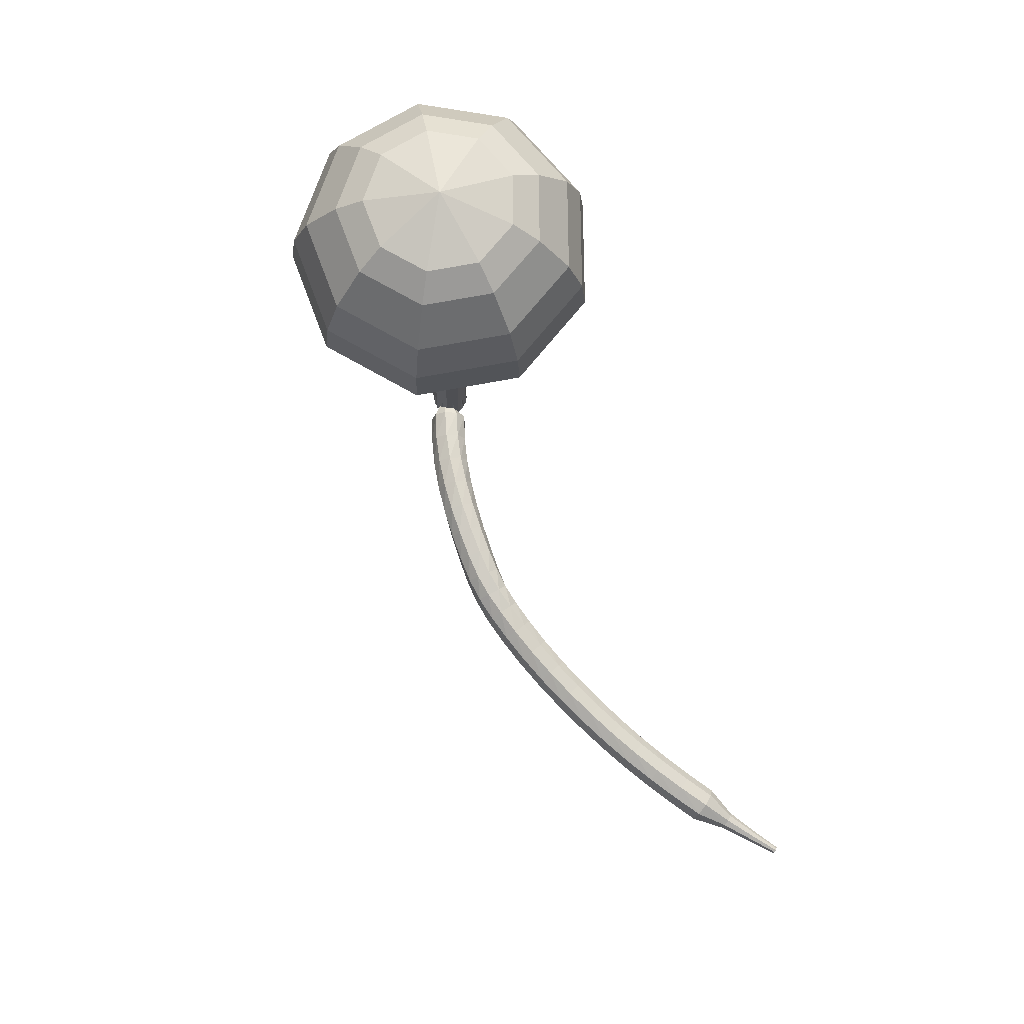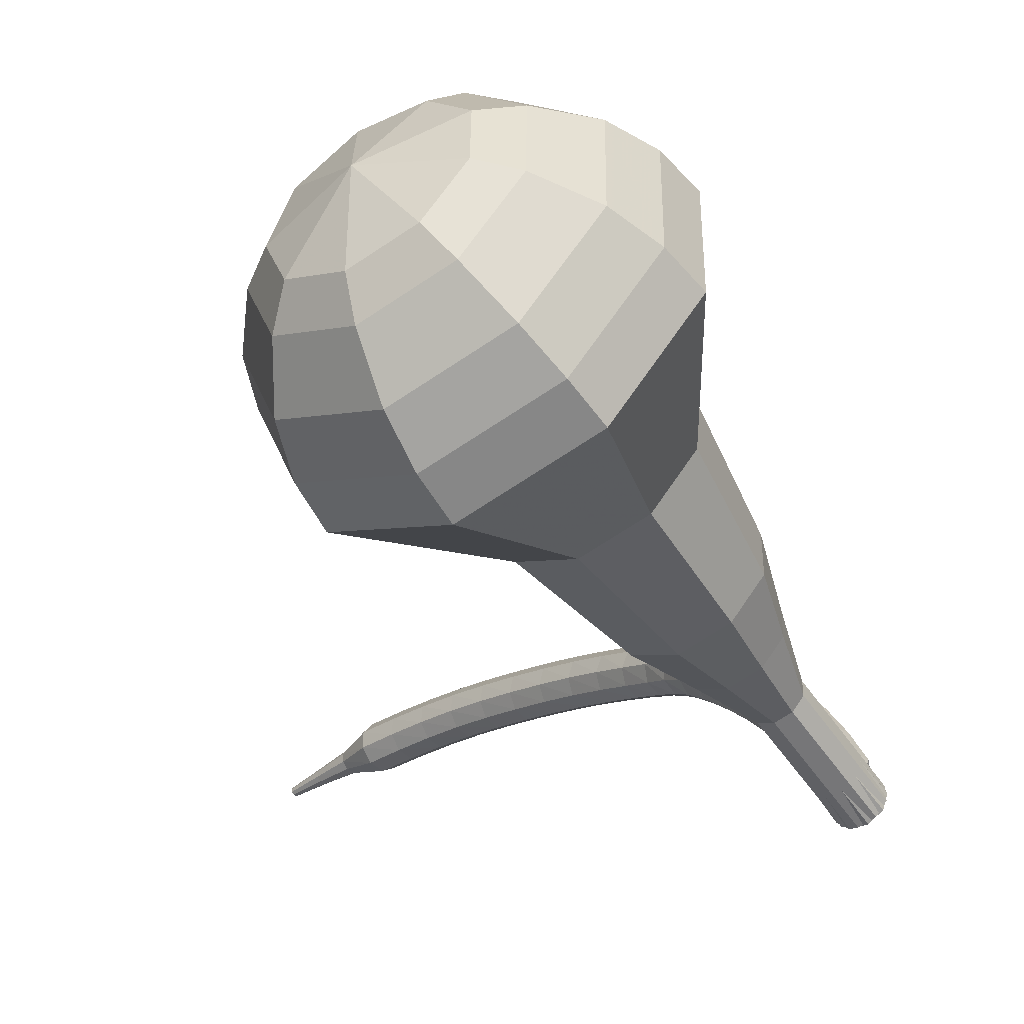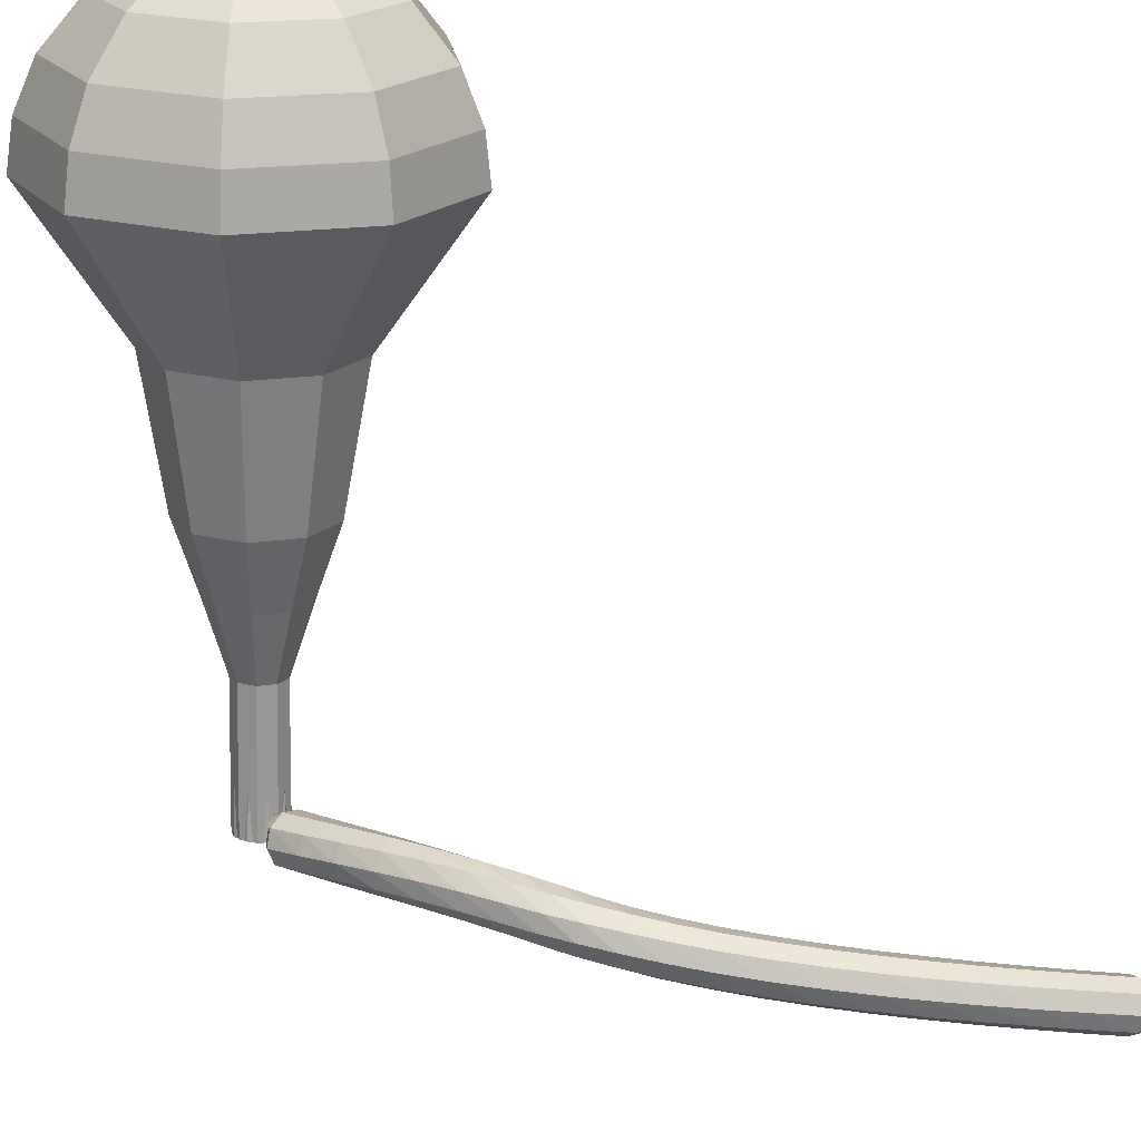
<metadata>
{"format":"obj","ext":"obj","renderer":"f3d","projection":"perspective","resolution":1024,"background":"white","views":[{"elev":26.1,"azim":-144.4,"up":"+Z"},{"elev":-5.8,"azim":8.8,"up":"+Y"},{"elev":73.4,"azim":147.5,"up":"+Y"}]}
</metadata>
<code>
g tube1
v 157.5 149.3 208.7
v 155.3 150.3 206.3
v 152.2 149.5 205.1
v 149.8 147.2 205.5
v 149.1 144.5 207.5
v 150.4 142.7 210
v 153.2 142.6 211.9
v 156.1 144.3 212.4
v 157.8 146.9 211.1
v 157.5 149.3 208.7
v 156 149.1 209.4
v 154.4 149.8 207.6
v 152.2 149.2 206.7
v 150.4 147.5 207
v 149.8 145.6 208.4
v 150.8 144.2 210.3
v 152.9 144.2 211.7
v 155 145.4 212
v 156.2 147.4 211.1
v 156 149.1 209.4
v 152.7 147.5 210
v 152.7 147.5 210
v 152.7 147.5 210
v 152.7 147.5 210
v 152.7 147.5 210
v 152.7 147.5 210
v 152.7 147.5 210
v 152.7 147.5 210
v 152.7 147.5 210
v 152.7 147.5 210
v 165.1 129.1 190.3
v 165 129.6 189.9
v 165.3 130.2 189.6
v 165.9 130.5 189.7
v 166.5 130.5 190.1
v 166.8 130.1 190.6
v 166.6 129.6 191
v 166.1 129.1 191
v 165.5 128.9 190.8
v 165.1 129.1 190.3
v 166.1 131.2 189.4
v 166.1 130.8 188.9
v 165.8 130.2 188.7
v 165.2 129.9 188.7
v 164.6 130 189.1
v 164.4 130.3 189.7
v 164.5 130.9 190
v 165 131.3 190.1
v 165.7 131.5 189.9
v 166.1 131.2 189.4
v 165.4 132.2 188.4
v 165.5 131.7 188
v 165.2 131.1 187.7
v 164.6 130.8 187.8
v 164.1 130.7 188.2
v 163.8 131.1 188.7
v 163.9 131.7 189.1
v 164.3 132.2 189.1
v 164.9 132.4 188.9
v 165.4 132.2 188.4
v 164.6 133 187.4
v 164.8 132.5 187
v 164.5 131.9 186.7
v 164 131.5 186.8
v 163.4 131.4 187.2
v 163.1 131.8 187.7
v 163.1 132.3 188
v 163.5 132.9 188.1
v 164.1 133.2 187.9
v 164.6 133 187.4
v 163.7 133.7 186.4
v 164 133.3 185.9
v 163.8 132.7 185.7
v 163.3 132.2 185.8
v 162.8 132 186.1
v 162.4 132.3 186.6
v 162.3 132.9 187
v 162.7 133.5 187.1
v 163.2 133.8 186.8
v 163.7 133.7 186.4
v 162.8 134.4 185.3
v 163.1 133.9 184.9
v 163 133.3 184.6
v 162.6 132.7 184.7
v 162 132.6 185.1
v 161.6 132.8 185.5
v 161.5 133.4 185.9
v 161.8 134 186
v 162.3 134.4 185.7
v 162.8 134.4 185.3
v 161.9 134.9 184.2
v 162.2 134.4 183.8
v 162.2 133.8 183.6
v 161.8 133.2 183.6
v 161.3 133 184
v 160.8 133.2 184.4
v 160.6 133.8 184.8
v 160.9 134.4 184.8
v 161.4 134.9 184.6
v 161.9 134.9 184.2
v 161 135.3 183.1
v 161.4 134.9 182.7
v 161.4 134.2 182.5
v 161.1 133.6 182.5
v 160.5 133.4 182.9
v 160 133.6 183.3
v 159.8 134.1 183.6
v 160 134.8 183.7
v 160.4 135.2 183.5
v 161 135.3 183.1
v 160.1 135.6 182.1
v 160.6 135.2 181.7
v 160.7 134.5 181.5
v 160.4 133.9 181.5
v 159.9 133.6 181.9
v 159.4 133.8 182.3
v 159.1 134.3 182.6
v 159.2 135 182.7
v 159.6 135.5 182.5
v 160.1 135.6 182.1
v 159.3 135.7 181.2
v 159.8 135.4 180.7
v 159.9 134.8 180.5
v 159.8 134.2 180.6
v 159.3 133.8 180.9
v 158.8 133.8 181.4
v 158.4 134.3 181.7
v 158.4 135 181.8
v 158.8 135.6 181.6
v 159.3 135.7 181.2
v 158.4 135.8 180.2
v 158.8 135.5 179.8
v 159.1 134.9 179.5
v 159 134.3 179.6
v 158.6 133.8 180
v 158.1 133.8 180.4
v 157.7 134.3 180.8
v 157.6 134.9 180.9
v 157.9 135.5 180.6
v 158.4 135.8 180.2
v 157.3 135.7 179.2
v 157.8 135.5 178.7
v 158.1 135 178.5
v 158 134.3 178.6
v 157.7 133.8 179
v 157.2 133.8 179.4
v 156.8 134.2 179.8
v 156.7 134.9 179.9
v 156.9 135.5 179.7
v 157.3 135.7 179.2
v 156.2 135.7 178.1
v 156.6 135.5 177.7
v 156.9 134.9 177.4
v 156.9 134.2 177.5
v 156.6 133.7 177.9
v 156.1 133.7 178.4
v 155.7 134.1 178.8
v 155.6 134.8 178.9
v 155.8 135.4 178.6
v 156.2 135.7 178.1
v 154.9 135.5 177.1
v 155.4 135.3 176.6
v 155.7 134.8 176.3
v 155.7 134.1 176.4
v 155.4 133.6 176.8
v 154.9 133.6 177.3
v 154.6 134 177.7
v 154.4 134.6 177.8
v 154.5 135.2 177.5
v 154.9 135.5 177.1
v 153.6 135.3 176
v 154.1 135.2 175.5
v 154.4 134.6 175.2
v 154.4 133.9 175.3
v 154.1 133.5 175.7
v 153.7 133.4 176.3
v 153.3 133.8 176.7
v 153.1 134.4 176.8
v 153.3 135 176.5
v 153.6 135.3 176
v 152.3 135.1 175
v 152.7 134.9 174.4
v 153 134.4 174.2
v 153.1 133.7 174.3
v 152.8 133.2 174.7
v 152.4 133.2 175.2
v 152 133.5 175.6
v 151.8 134.2 175.7
v 151.9 134.8 175.5
v 152.3 135.1 175
v 150.9 134.8 173.9
v 151.3 134.7 173.4
v 151.7 134.1 173.1
v 151.7 133.5 173.2
v 151.5 133 173.7
v 151.1 132.9 174.2
v 150.7 133.2 174.6
v 150.5 133.9 174.7
v 150.6 134.5 174.5
v 150.9 134.8 173.9
v 149.5 134.5 172.9
v 149.9 134.4 172.4
v 150.3 133.8 172.1
v 150.4 133.2 172.2
v 150.2 132.7 172.7
v 149.8 132.6 173.2
v 149.4 132.9 173.7
v 149.2 133.6 173.8
v 149.2 134.2 173.5
v 149.5 134.5 172.9
v 148.1 134.1 172
v 148.5 134 171.5
v 148.9 133.5 171.2
v 149 132.8 171.3
v 148.9 132.3 171.7
v 148.5 132.2 172.3
v 148.1 132.5 172.7
v 147.9 133.2 172.8
v 147.9 133.8 172.5
v 148.1 134.1 172
v 146.7 133.7 171.1
v 147.1 133.6 170.5
v 147.5 133 170.2
v 147.7 132.4 170.3
v 147.5 131.9 170.8
v 147.2 131.8 171.4
v 146.8 132.1 171.8
v 146.5 132.7 171.9
v 146.5 133.3 171.6
v 146.7 133.7 171.1
v 145.3 133.2 170.2
v 145.7 133.1 169.6
v 146.1 132.6 169.3
v 146.3 131.9 169.4
v 146.2 131.4 169.9
v 145.9 131.3 170.5
v 145.4 131.6 170.9
v 145.2 132.2 171
v 145.1 132.8 170.7
v 145.3 133.2 170.2
v 144.1 132.2 169.3
v 144.3 132.1 169
v 144.5 131.9 168.9
v 144.6 131.6 168.9
v 144.6 131.3 169.1
v 144.4 131.2 169.4
v 144.2 131.4 169.7
v 144.1 131.7 169.7
v 144 132 169.6
v 144.1 132.2 169.3
v 142.8 131.4 168.4
v 143 131.4 168.3
v 143.1 131.2 168.2
v 143.2 131 168.2
v 143.2 130.9 168.3
v 143.1 130.8 168.5
v 142.9 130.9 168.7
v 142.8 131.1 168.7
v 142.8 131.3 168.6
v 142.8 131.4 168.4
v 141.5 130.7 167.6
v 141.6 130.7 167.5
v 141.7 130.6 167.4
v 141.7 130.5 167.5
v 141.7 130.4 167.5
v 141.7 130.3 167.7
v 141.6 130.4 167.8
v 141.5 130.5 167.8
v 141.5 130.6 167.7
v 141.5 130.7 167.6
f 1 2 12
f 12 11 1
f 2 3 13
f 13 12 2
f 3 4 14
f 14 13 3
f 4 5 15
f 15 14 4
f 5 6 16
f 16 15 5
f 6 7 17
f 17 16 6
f 7 8 18
f 18 17 7
f 8 9 19
f 19 18 8
f 9 10 20
f 20 19 9
f 11 12 22
f 22 21 11
f 12 13 23
f 23 22 12
f 13 14 24
f 24 23 13
f 14 15 25
f 25 24 14
f 15 16 26
f 26 25 15
f 16 17 27
f 27 26 16
f 17 18 28
f 28 27 17
f 18 19 29
f 29 28 18
f 19 20 30
f 30 29 19
f 21 22 32
f 32 31 21
f 22 23 33
f 33 32 22
f 23 24 34
f 34 33 23
f 24 25 35
f 35 34 24
f 25 26 36
f 36 35 25
f 26 27 37
f 37 36 26
f 27 28 38
f 38 37 27
f 28 29 39
f 39 38 28
f 29 30 40
f 40 39 29
f 31 32 42
f 42 41 31
f 32 33 43
f 43 42 32
f 33 34 44
f 44 43 33
f 34 35 45
f 45 44 34
f 35 36 46
f 46 45 35
f 36 37 47
f 47 46 36
f 37 38 48
f 48 47 37
f 38 39 49
f 49 48 38
f 39 40 50
f 50 49 39
f 41 42 52
f 52 51 41
f 42 43 53
f 53 52 42
f 43 44 54
f 54 53 43
f 44 45 55
f 55 54 44
f 45 46 56
f 56 55 45
f 46 47 57
f 57 56 46
f 47 48 58
f 58 57 47
f 48 49 59
f 59 58 48
f 49 50 60
f 60 59 49
f 51 52 62
f 62 61 51
f 52 53 63
f 63 62 52
f 53 54 64
f 64 63 53
f 54 55 65
f 65 64 54
f 55 56 66
f 66 65 55
f 56 57 67
f 67 66 56
f 57 58 68
f 68 67 57
f 58 59 69
f 69 68 58
f 59 60 70
f 70 69 59
f 61 62 72
f 72 71 61
f 62 63 73
f 73 72 62
f 63 64 74
f 74 73 63
f 64 65 75
f 75 74 64
f 65 66 76
f 76 75 65
f 66 67 77
f 77 76 66
f 67 68 78
f 78 77 67
f 68 69 79
f 79 78 68
f 69 70 80
f 80 79 69
f 71 72 82
f 82 81 71
f 72 73 83
f 83 82 72
f 73 74 84
f 84 83 73
f 74 75 85
f 85 84 74
f 75 76 86
f 86 85 75
f 76 77 87
f 87 86 76
f 77 78 88
f 88 87 77
f 78 79 89
f 89 88 78
f 79 80 90
f 90 89 79
f 81 82 92
f 92 91 81
f 82 83 93
f 93 92 82
f 83 84 94
f 94 93 83
f 84 85 95
f 95 94 84
f 85 86 96
f 96 95 85
f 86 87 97
f 97 96 86
f 87 88 98
f 98 97 87
f 88 89 99
f 99 98 88
f 89 90 100
f 100 99 89
f 91 92 102
f 102 101 91
f 92 93 103
f 103 102 92
f 93 94 104
f 104 103 93
f 94 95 105
f 105 104 94
f 95 96 106
f 106 105 95
f 96 97 107
f 107 106 96
f 97 98 108
f 108 107 97
f 98 99 109
f 109 108 98
f 99 100 110
f 110 109 99
f 101 102 112
f 112 111 101
f 102 103 113
f 113 112 102
f 103 104 114
f 114 113 103
f 104 105 115
f 115 114 104
f 105 106 116
f 116 115 105
f 106 107 117
f 117 116 106
f 107 108 118
f 118 117 107
f 108 109 119
f 119 118 108
f 109 110 120
f 120 119 109
f 111 112 122
f 122 121 111
f 112 113 123
f 123 122 112
f 113 114 124
f 124 123 113
f 114 115 125
f 125 124 114
f 115 116 126
f 126 125 115
f 116 117 127
f 127 126 116
f 117 118 128
f 128 127 117
f 118 119 129
f 129 128 118
f 119 120 130
f 130 129 119
f 121 122 132
f 132 131 121
f 122 123 133
f 133 132 122
f 123 124 134
f 134 133 123
f 124 125 135
f 135 134 124
f 125 126 136
f 136 135 125
f 126 127 137
f 137 136 126
f 127 128 138
f 138 137 127
f 128 129 139
f 139 138 128
f 129 130 140
f 140 139 129
f 131 132 142
f 142 141 131
f 132 133 143
f 143 142 132
f 133 134 144
f 144 143 133
f 134 135 145
f 145 144 134
f 135 136 146
f 146 145 135
f 136 137 147
f 147 146 136
f 137 138 148
f 148 147 137
f 138 139 149
f 149 148 138
f 139 140 150
f 150 149 139
f 141 142 152
f 152 151 141
f 142 143 153
f 153 152 142
f 143 144 154
f 154 153 143
f 144 145 155
f 155 154 144
f 145 146 156
f 156 155 145
f 146 147 157
f 157 156 146
f 147 148 158
f 158 157 147
f 148 149 159
f 159 158 148
f 149 150 160
f 160 159 149
f 151 152 162
f 162 161 151
f 152 153 163
f 163 162 152
f 153 154 164
f 164 163 153
f 154 155 165
f 165 164 154
f 155 156 166
f 166 165 155
f 156 157 167
f 167 166 156
f 157 158 168
f 168 167 157
f 158 159 169
f 169 168 158
f 159 160 170
f 170 169 159
f 161 162 172
f 172 171 161
f 162 163 173
f 173 172 162
f 163 164 174
f 174 173 163
f 164 165 175
f 175 174 164
f 165 166 176
f 176 175 165
f 166 167 177
f 177 176 166
f 167 168 178
f 178 177 167
f 168 169 179
f 179 178 168
f 169 170 180
f 180 179 169
f 171 172 182
f 182 181 171
f 172 173 183
f 183 182 172
f 173 174 184
f 184 183 173
f 174 175 185
f 185 184 174
f 175 176 186
f 186 185 175
f 176 177 187
f 187 186 176
f 177 178 188
f 188 187 177
f 178 179 189
f 189 188 178
f 179 180 190
f 190 189 179
f 181 182 192
f 192 191 181
f 182 183 193
f 193 192 182
f 183 184 194
f 194 193 183
f 184 185 195
f 195 194 184
f 185 186 196
f 196 195 185
f 186 187 197
f 197 196 186
f 187 188 198
f 198 197 187
f 188 189 199
f 199 198 188
f 189 190 200
f 200 199 189
f 191 192 202
f 202 201 191
f 192 193 203
f 203 202 192
f 193 194 204
f 204 203 193
f 194 195 205
f 205 204 194
f 195 196 206
f 206 205 195
f 196 197 207
f 207 206 196
f 197 198 208
f 208 207 197
f 198 199 209
f 209 208 198
f 199 200 210
f 210 209 199
f 201 202 212
f 212 211 201
f 202 203 213
f 213 212 202
f 203 204 214
f 214 213 203
f 204 205 215
f 215 214 204
f 205 206 216
f 216 215 205
f 206 207 217
f 217 216 206
f 207 208 218
f 218 217 207
f 208 209 219
f 219 218 208
f 209 210 220
f 220 219 209
f 211 212 222
f 222 221 211
f 212 213 223
f 223 222 212
f 213 214 224
f 224 223 213
f 214 215 225
f 225 224 214
f 215 216 226
f 226 225 215
f 216 217 227
f 227 226 216
f 217 218 228
f 228 227 217
f 218 219 229
f 229 228 218
f 219 220 230
f 230 229 219
f 221 222 232
f 232 231 221
f 222 223 233
f 233 232 222
f 223 224 234
f 234 233 223
f 224 225 235
f 235 234 224
f 225 226 236
f 236 235 225
f 226 227 237
f 237 236 226
f 227 228 238
f 238 237 227
f 228 229 239
f 239 238 228
f 229 230 240
f 240 239 229
f 231 232 242
f 242 241 231
f 232 233 243
f 243 242 232
f 233 234 244
f 244 243 233
f 234 235 245
f 245 244 234
f 235 236 246
f 246 245 235
f 236 237 247
f 247 246 236
f 237 238 248
f 248 247 237
f 238 239 249
f 249 248 238
f 239 240 250
f 250 249 239
f 241 242 252
f 252 251 241
f 242 243 253
f 253 252 242
f 243 244 254
f 254 253 243
f 244 245 255
f 255 254 244
f 245 246 256
f 256 255 245
f 246 247 257
f 257 256 246
f 247 248 258
f 258 257 247
f 248 249 259
f 259 258 248
f 249 250 260
f 260 259 249
f 251 252 262
f 262 261 251
f 252 253 263
f 263 262 252
f 253 254 264
f 264 263 253
f 254 255 265
f 265 264 254
f 255 256 266
f 266 265 255
f 256 257 267
f 267 266 256
f 257 258 268
f 268 267 257
f 258 259 269
f 269 268 258
f 259 260 270
f 270 269 259
v 166.7 130.3 190.3
v 166.2 130.5 189.9
v 165.6 130.4 189.6
v 165.1 129.9 189.7
v 165 129.4 190.1
v 165.2 129 190.6
v 165.8 129 191
v 166.4 129.3 191.1
v 166.7 129.9 190.8
v 166.7 130.3 190.3
v 165.4 132 192.2
v 165 132.2 191.7
v 164.4 132 191.4
v 163.9 131.6 191.5
v 163.7 131 191.9
v 164 130.7 192.4
v 164.6 130.6 192.8
v 165.2 131 192.9
v 165.5 131.5 192.7
v 165.4 132 192.2
v 164.2 133.7 194
v 163.8 133.9 193.5
v 163.1 133.7 193.3
v 162.6 133.2 193.4
v 162.5 132.7 193.7
v 162.8 132.3 194.3
v 163.3 132.3 194.7
v 163.9 132.6 194.7
v 164.3 133.2 194.5
v 164.2 133.7 194
v 163.7 135.8 195.8
v 162.8 136.2 194.9
v 161.7 135.9 194.5
v 160.8 135 194.6
v 160.5 134 195.4
v 161 133.3 196.3
v 162.1 133.3 197.1
v 163.2 133.9 197.2
v 163.8 134.9 196.7
v 163.7 135.8 195.8
v 163.2 138 197.7
v 161.9 138.6 196.3
v 160.2 138.1 195.6
v 158.8 136.8 195.8
v 158.4 135.3 196.9
v 159.2 134.3 198.4
v 160.8 134.2 199.5
v 162.4 135.2 199.7
v 163.4 136.7 199
v 163.2 138 197.7
v 161.5 141.9 201.3
v 159.8 142.7 199.5
v 157.5 142 198.6
v 155.7 140.3 198.9
v 155.1 138.3 200.4
v 156.1 136.9 202.3
v 158.2 136.8 203.8
v 160.4 138.1 204.1
v 161.7 140.1 203.1
v 161.5 141.9 201.3
v 162 147.5 205
v 158.7 149 201.4
v 154.1 147.7 199.5
v 150.4 144.2 200.1
v 149.3 140.2 203.1
v 151.4 137.4 206.9
v 155.6 137.3 209.9
v 160 139.8 210.5
v 162.5 143.9 208.6
v 162 147.5 205
v 161 148.5 206.2
v 157.8 149.9 202.8
v 153.3 148.7 200.9
v 149.8 145.3 201.5
v 148.7 141.4 204.4
v 150.7 138.7 208.1
v 154.7 138.6 210.9
v 159 141.1 211.6
v 161.5 145 209.7
v 161 148.5 206.2
v 159.5 149.1 207.5
v 156.7 150.4 204.4
v 152.7 149.3 202.7
v 149.5 146.3 203.3
v 148.5 142.8 205.8
v 150.3 140.4 209.2
v 153.9 140.3 211.7
v 157.8 142.5 212.3
v 160 146 210.6
v 159.5 149.1 207.5
v 157.5 149.3 208.7
v 155.3 150.3 206.3
v 152.2 149.5 205.1
v 149.8 147.2 205.5
v 149.1 144.5 207.5
v 150.4 142.7 210
v 153.2 142.6 211.9
v 156.1 144.3 212.4
v 157.8 146.9 211.1
v 157.5 149.3 208.7
v 156 149.1 209.4
v 154.4 149.8 207.6
v 152.2 149.2 206.7
v 150.4 147.5 207
v 149.8 145.6 208.4
v 150.8 144.2 210.3
v 152.9 144.2 211.7
v 155 145.4 212
v 156.2 147.4 211.1
v 156 149.1 209.4
v 152.7 147.5 210
v 152.7 147.5 210
v 152.7 147.5 210
v 152.7 147.5 210
v 152.7 147.5 210
v 152.7 147.5 210
v 152.7 147.5 210
v 152.7 147.5 210
v 152.7 147.5 210
v 152.7 147.5 210
f 271 272 282
f 282 281 271
f 272 273 283
f 283 282 272
f 273 274 284
f 284 283 273
f 274 275 285
f 285 284 274
f 275 276 286
f 286 285 275
f 276 277 287
f 287 286 276
f 277 278 288
f 288 287 277
f 278 279 289
f 289 288 278
f 279 280 290
f 290 289 279
f 281 282 292
f 292 291 281
f 282 283 293
f 293 292 282
f 283 284 294
f 294 293 283
f 284 285 295
f 295 294 284
f 285 286 296
f 296 295 285
f 286 287 297
f 297 296 286
f 287 288 298
f 298 297 287
f 288 289 299
f 299 298 288
f 289 290 300
f 300 299 289
f 291 292 302
f 302 301 291
f 292 293 303
f 303 302 292
f 293 294 304
f 304 303 293
f 294 295 305
f 305 304 294
f 295 296 306
f 306 305 295
f 296 297 307
f 307 306 296
f 297 298 308
f 308 307 297
f 298 299 309
f 309 308 298
f 299 300 310
f 310 309 299
f 301 302 312
f 312 311 301
f 302 303 313
f 313 312 302
f 303 304 314
f 314 313 303
f 304 305 315
f 315 314 304
f 305 306 316
f 316 315 305
f 306 307 317
f 317 316 306
f 307 308 318
f 318 317 307
f 308 309 319
f 319 318 308
f 309 310 320
f 320 319 309
f 311 312 322
f 322 321 311
f 312 313 323
f 323 322 312
f 313 314 324
f 324 323 313
f 314 315 325
f 325 324 314
f 315 316 326
f 326 325 315
f 316 317 327
f 327 326 316
f 317 318 328
f 328 327 317
f 318 319 329
f 329 328 318
f 319 320 330
f 330 329 319
f 321 322 332
f 332 331 321
f 322 323 333
f 333 332 322
f 323 324 334
f 334 333 323
f 324 325 335
f 335 334 324
f 325 326 336
f 336 335 325
f 326 327 337
f 337 336 326
f 327 328 338
f 338 337 327
f 328 329 339
f 339 338 328
f 329 330 340
f 340 339 329
f 331 332 342
f 342 341 331
f 332 333 343
f 343 342 332
f 333 334 344
f 344 343 333
f 334 335 345
f 345 344 334
f 335 336 346
f 346 345 335
f 336 337 347
f 347 346 336
f 337 338 348
f 348 347 337
f 338 339 349
f 349 348 338
f 339 340 350
f 350 349 339
f 341 342 352
f 352 351 341
f 342 343 353
f 353 352 342
f 343 344 354
f 354 353 343
f 344 345 355
f 355 354 344
f 345 346 356
f 356 355 345
f 346 347 357
f 357 356 346
f 347 348 358
f 358 357 347
f 348 349 359
f 359 358 348
f 349 350 360
f 360 359 349
f 351 352 362
f 362 361 351
f 352 353 363
f 363 362 352
f 353 354 364
f 364 363 353
f 354 355 365
f 365 364 354
f 355 356 366
f 366 365 355
f 356 357 367
f 367 366 356
f 357 358 368
f 368 367 357
f 358 359 369
f 369 368 358
f 359 360 370
f 370 369 359
f 361 362 372
f 372 371 361
f 362 363 373
f 373 372 362
f 363 364 374
f 374 373 363
f 364 365 375
f 375 374 364
f 365 366 376
f 376 375 365
f 366 367 377
f 377 376 366
f 367 368 378
f 378 377 367
f 368 369 379
f 379 378 368
f 369 370 380
f 380 379 369
f 371 372 382
f 382 381 371
f 372 373 383
f 383 382 372
f 373 374 384
f 384 383 373
f 374 375 385
f 385 384 374
f 375 376 386
f 386 385 375
f 376 377 387
f 387 386 376
f 377 378 388
f 388 387 377
f 378 379 389
f 389 388 378
f 379 380 390
f 390 389 379
g

</code>
